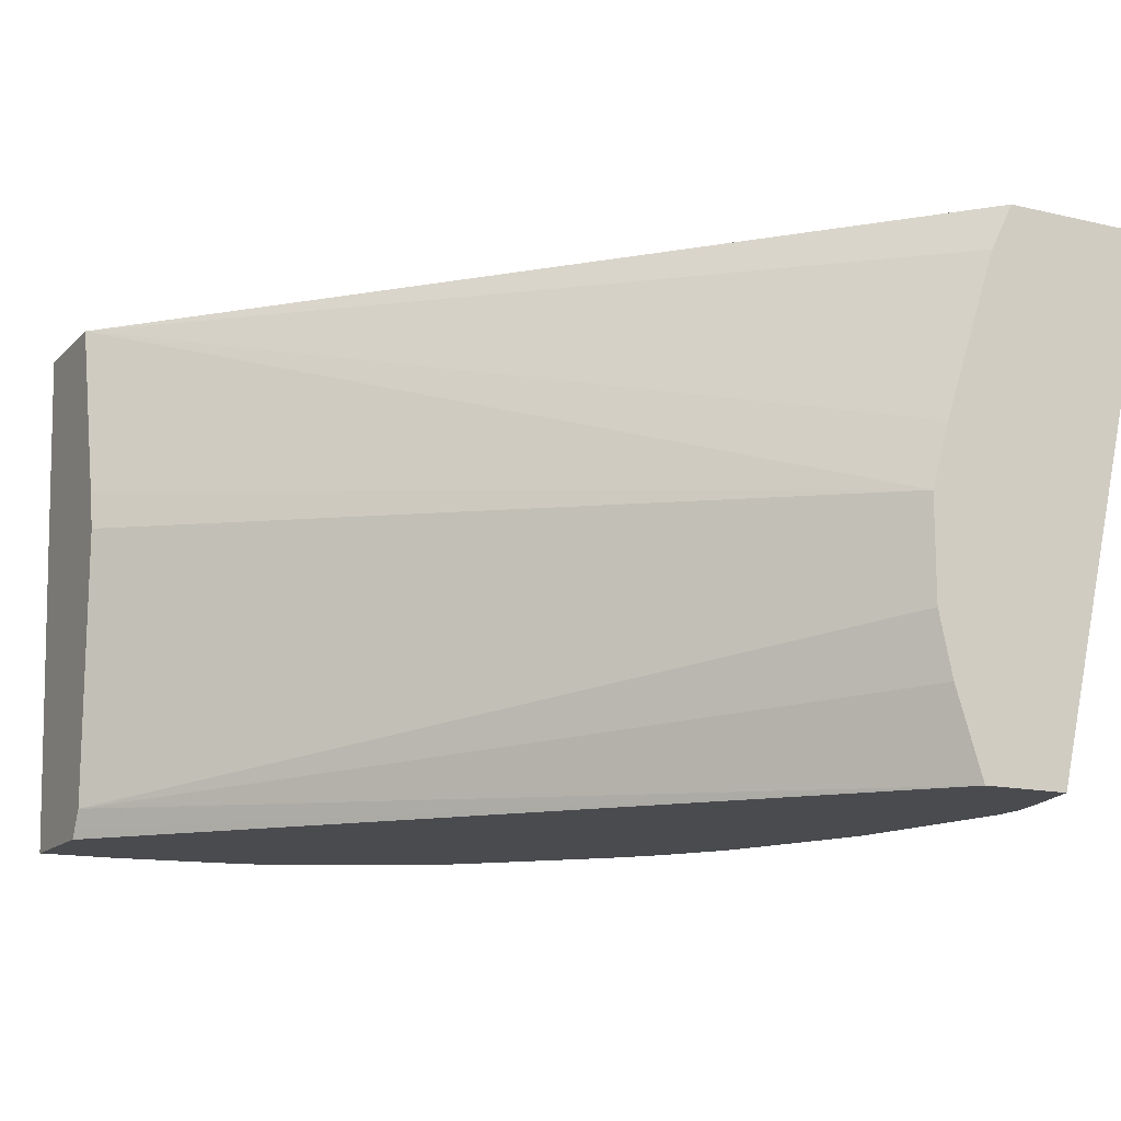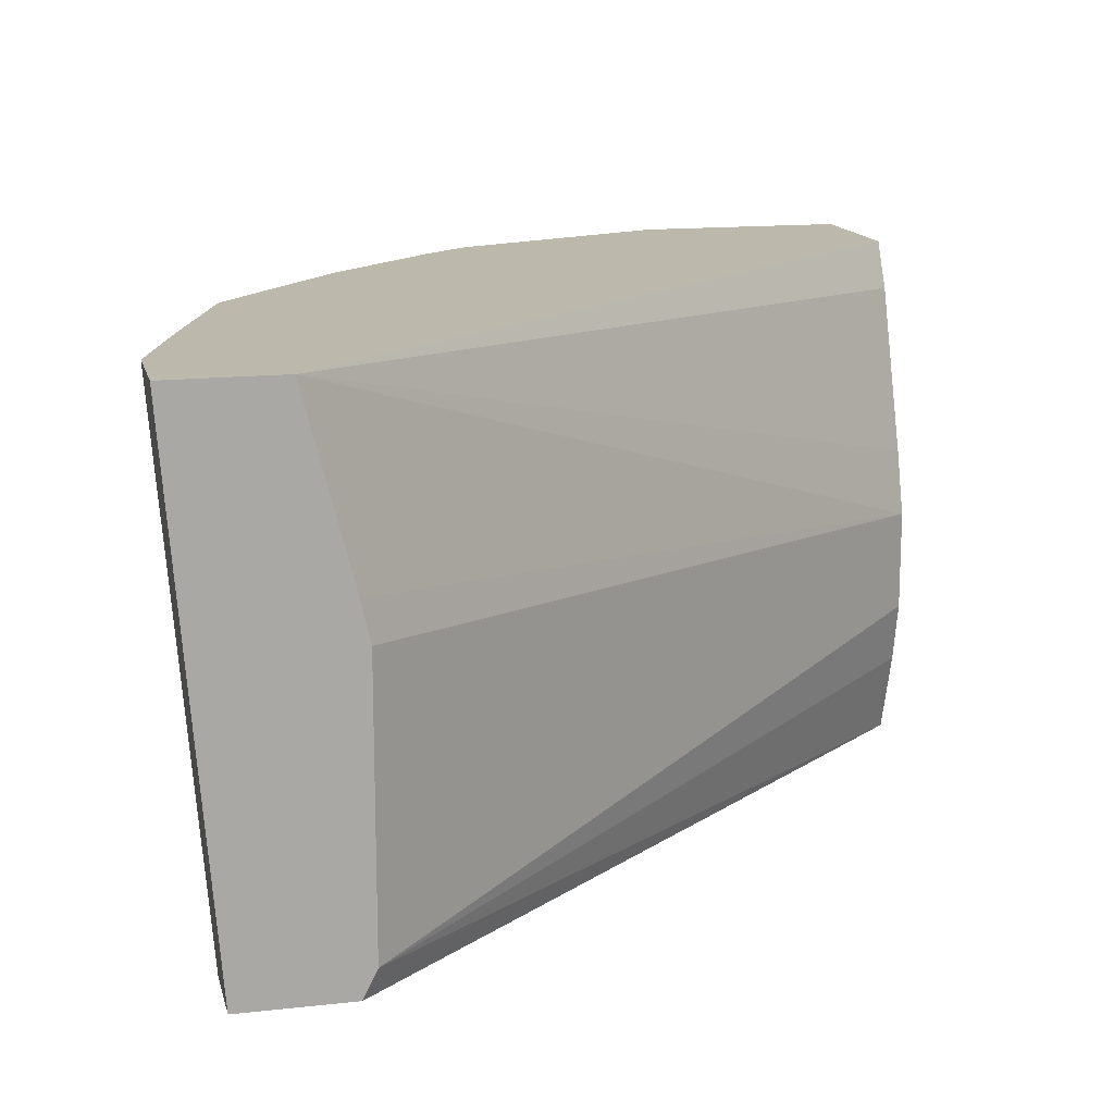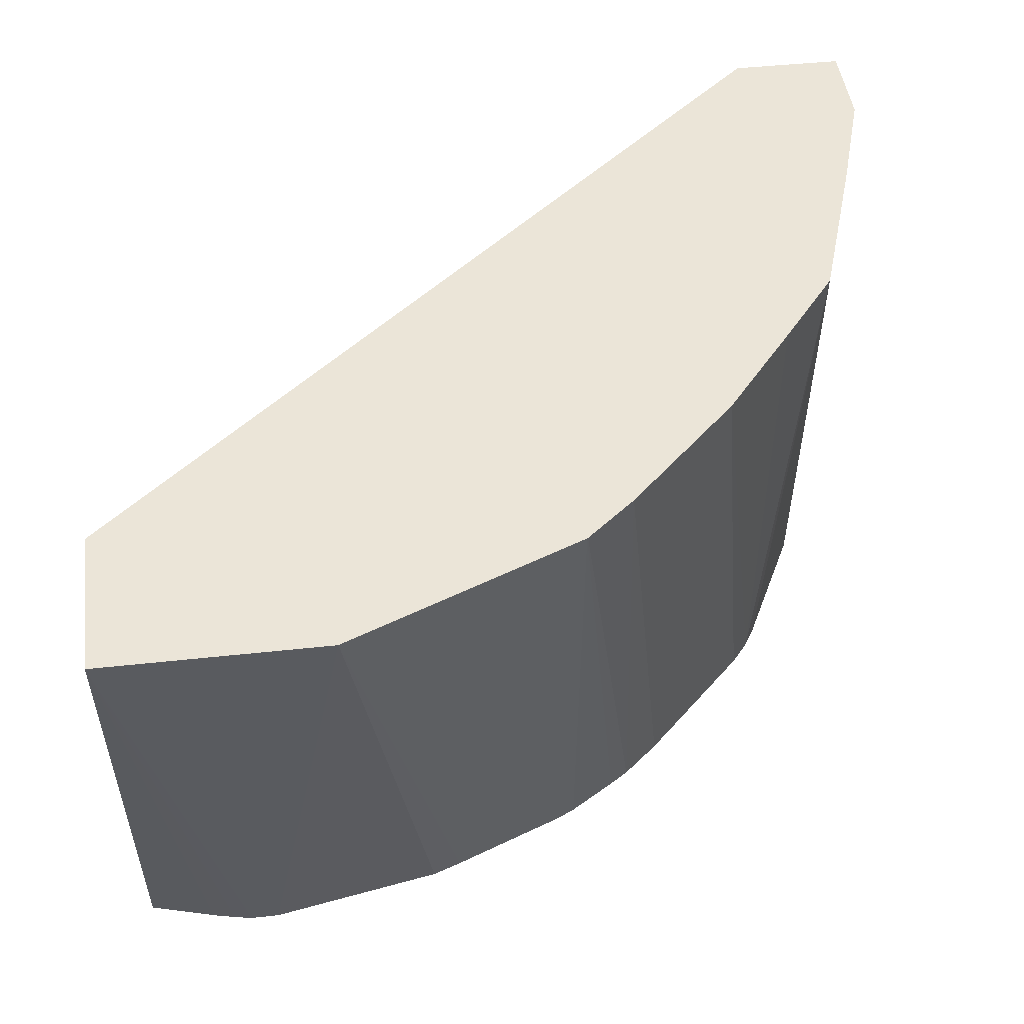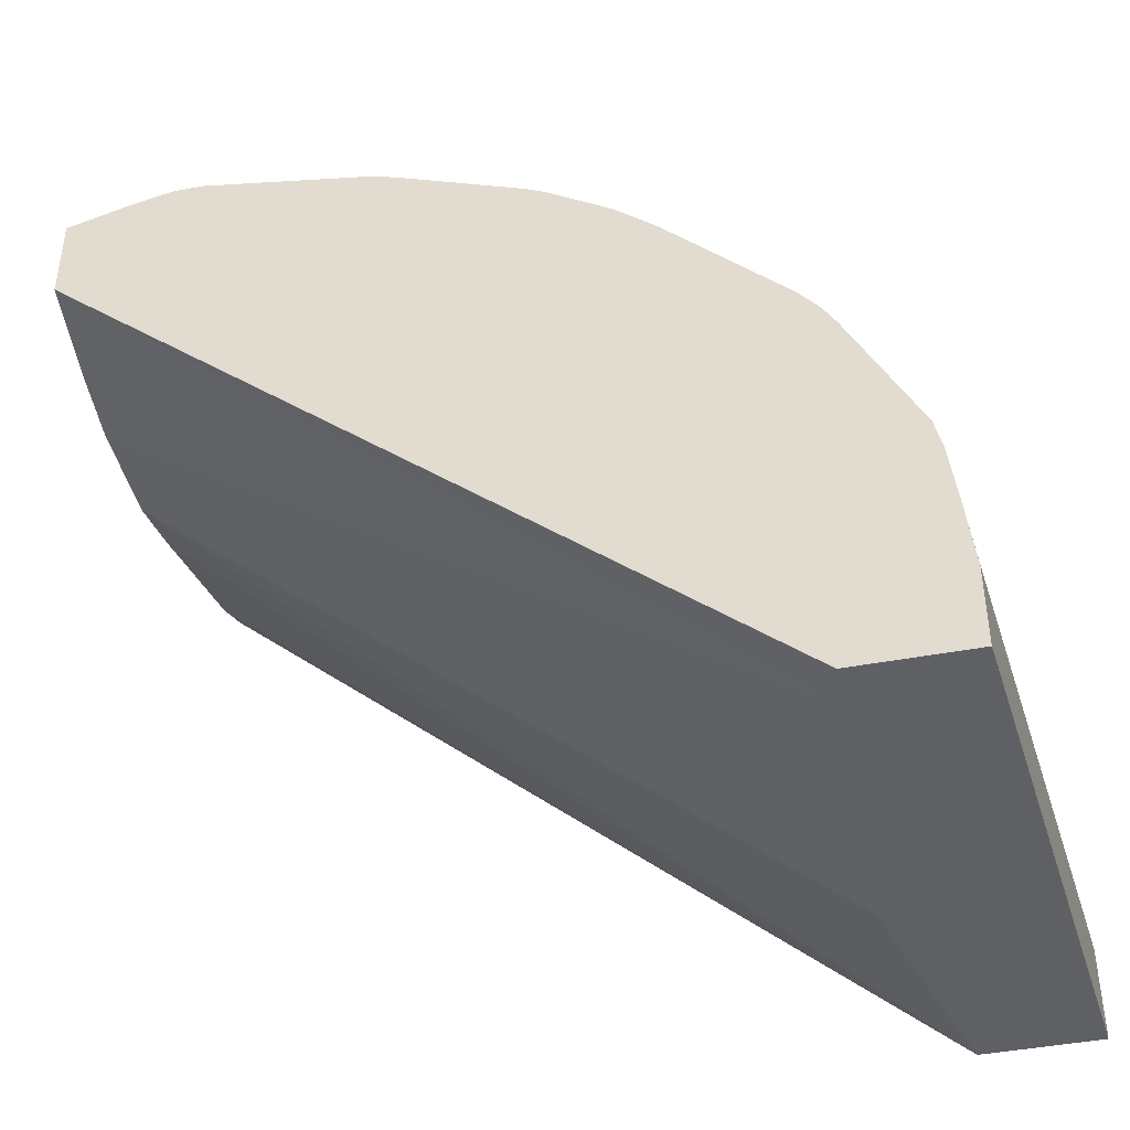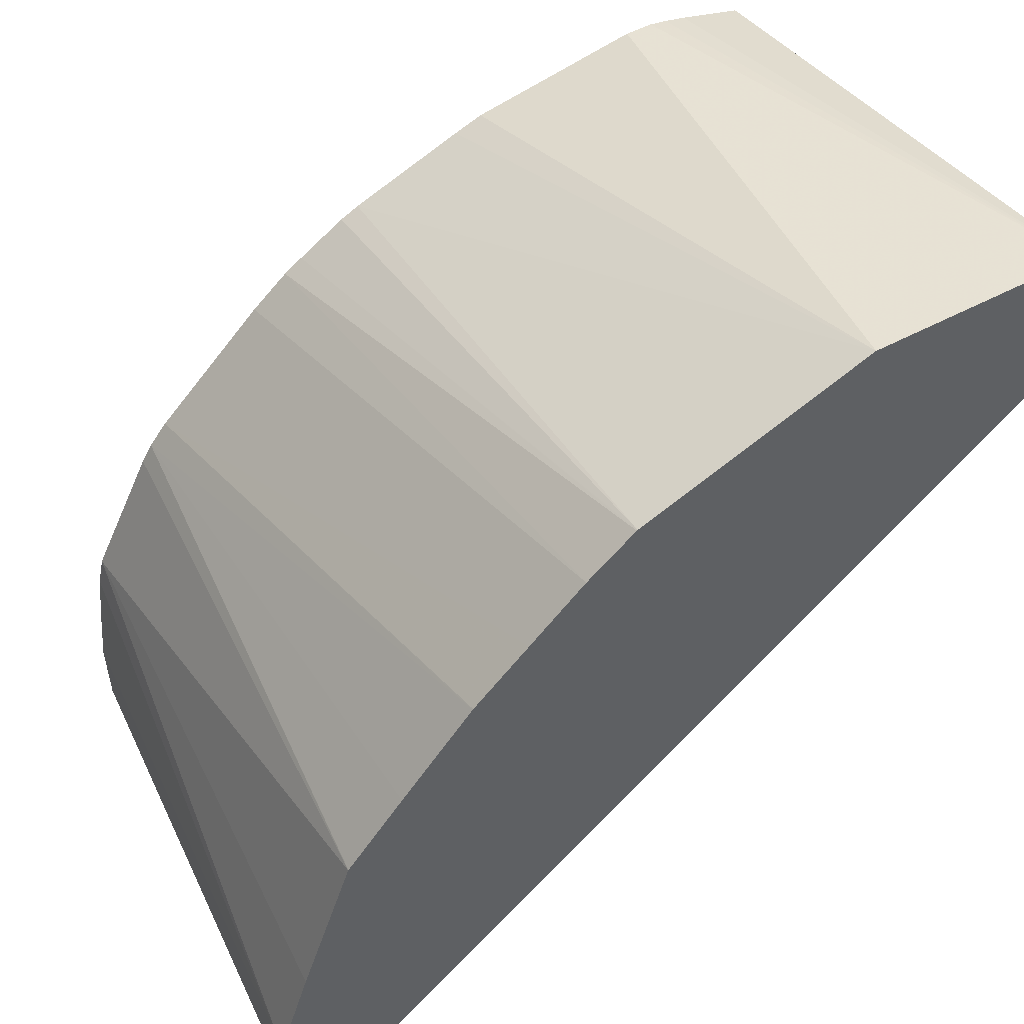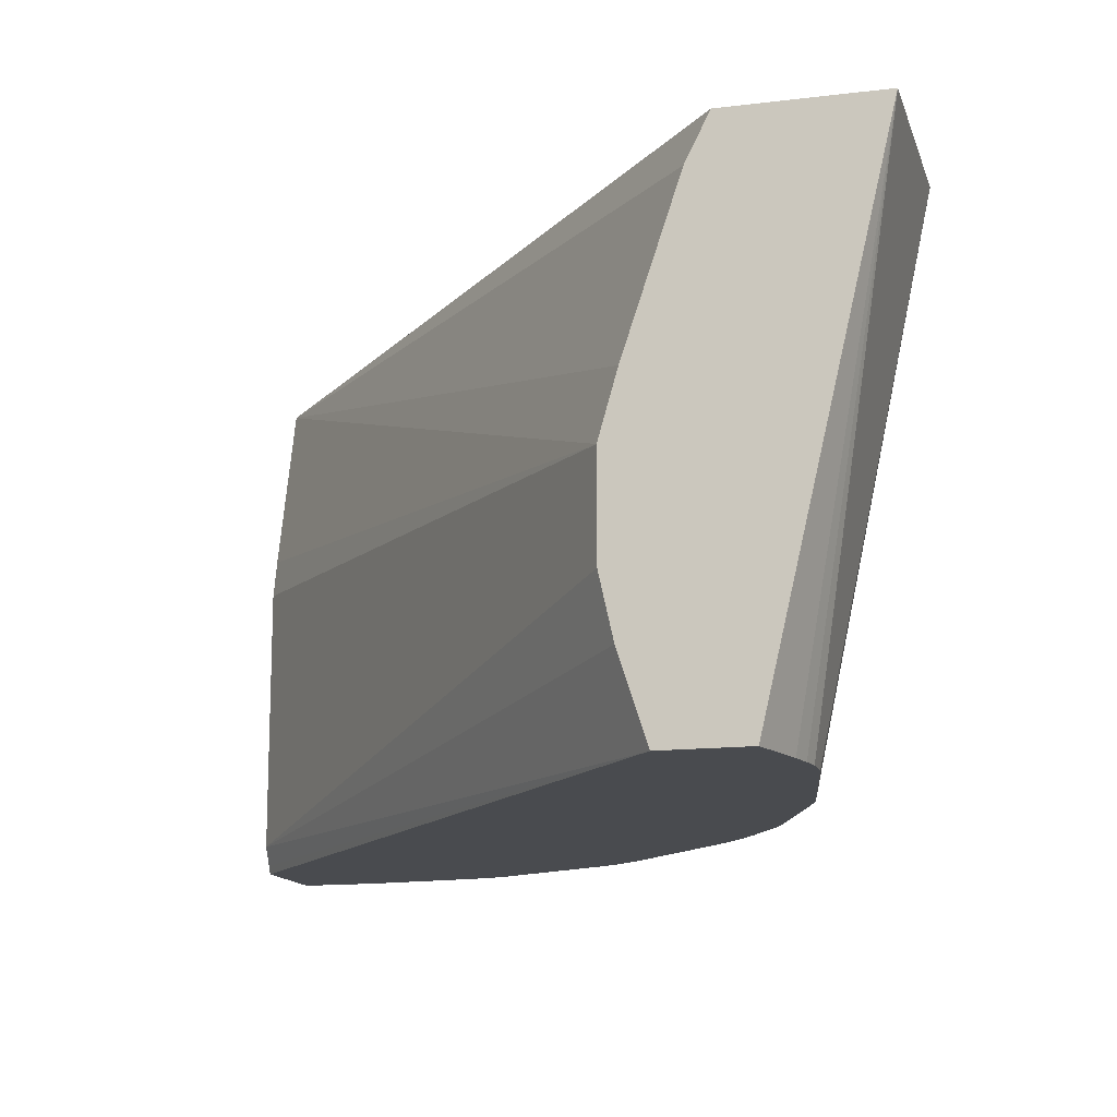
<metadata>
{"format":"obj","ext":"obj","renderer":"f3d","projection":"perspective","resolution":1024,"background":"white","views":[{"elev":-14.2,"azim":-117.5,"up":"+Y"},{"elev":14.7,"azim":166.6,"up":"+Y"},{"elev":45.8,"azim":-7.2,"up":"+Y"},{"elev":-42.8,"azim":12.8,"up":"+Z"},{"elev":52.7,"azim":150.2,"up":"+Z"},{"elev":-14.0,"azim":-74.9,"up":"+Y"}]}
</metadata>
<code>
v 0.241 0.5377 0.1549
v 0.241 0.5377 0.1667
v 0.241 0.5375 0.1549
v 0.2171 0.5377 0.1549
v 0.241 0.5377 0.1854
v 0.241 0.5375 0.1854
v 0.2271 0.3614 0.1549
v 0.2039 0.5377 0.1549
v 0.2295 0.5377 0.2223
v 0.2201 0.3614 0.2329
v 0.2224 0.3614 0.2224
v 0.2248 0.3614 0.2028
v 0.2271 0.3614 0.1807
v 0.19 0.3614 0.1549
v 0.1883 0.4769 0.1549
v -0.03403 0.4449 0.3336
v -0.03403 0.4664 0.3398
v -0.03403 0.5221 0.3583
v -0.03403 0.5377 0.3662
v 0.211 0.5377 0.2779
v 0.2016 0.3614 0.27
v 0.1886 0.3642 0.1549
v -0.03403 0.3614 0.3475
v 0.1854 0.4634 0.1549
v -0.03403 0.4109 0.3336
v -0.03403 0.5377 0.4172
v 0.2108 0.5377 0.2781
v 0.2109 0.5375 0.2781
v 0.1946 0.3614 0.2827
v 0.1985 0.3614 0.2762
v 0.1854 0.3707 0.1549
v -0.03403 0.3614 0.3759
v -0.03403 0.39 0.3383
v 0.03725 0.5377 0.4172
v -0.013 0.3614 0.3819
v -0.005816 0.3614 0.3835
v 2.521e-05 0.3614 0.3847
v 0.1915 0.5377 0.3028
v 0.1671 0.5377 0.3335
v 0.1884 0.3614 0.2904
v 0.1135 0.5377 0.3847
v 0.009204 0.3614 0.3847
v 0.06482 0.3614 0.3742
v 0.07416 0.3614 0.3707
v 0.1112 0.3614 0.3557
v 0.1669 0.5377 0.3337
v 0.1483 0.5377 0.3522
v 0.1513 0.3614 0.3275
v 0.1173 0.3614 0.3526
v 0.1328 0.3614 0.3425
v 0.1138 0.5377 0.3845
v 0.1298 0.5377 0.3708
v 0.1391 0.3614 0.3383
f 20 29 30
f 16 32 26
f 16 26 19
f 16 19 18
f 16 18 17
f 20 27 28
f 16 31 25
f 20 28 29
f 16 23 32
f 16 24 31
f 16 33 23
f 8 15 16
f 15 24 16
f 14 23 22
f 10 20 21
f 9 20 10
f 8 18 19
f 8 17 18
f 8 16 17
f 7 23 14
f 7 32 23
f 20 30 21
f 16 25 33
f 22 23 31
f 41 50 51
f 25 31 33
f 7 35 32
f 51 53 52
f 50 53 51
f 48 52 53
f 41 49 50
f 41 45 49
f 40 52 48
f 40 47 52
f 40 46 47
f 39 46 40
f 23 33 31
f 34 45 41
f 34 43 44
f 34 42 43
f 29 39 40
f 29 38 39
f 28 38 29
f 27 38 28
f 26 42 34
f 26 37 42
f 26 35 36
f 26 32 35
f 34 44 45
f 7 36 35
f 26 36 37
f 7 42 37
f 2 46 39
f 2 47 46
f 7 37 36
f 2 52 47
f 2 51 52
f 2 41 51
f 2 34 41
f 2 26 34
f 2 19 26
f 2 8 19
f 2 39 38
f 2 4 8
f 1 8 4
f 1 15 8
f 1 24 15
f 1 31 24
f 1 22 31
f 1 14 22
f 1 7 14
f 1 6 3
f 1 5 6
f 1 2 5
f 1 4 2
f 2 38 27
f 1 3 7
f 2 20 9
f 2 27 20
f 7 43 42
f 7 44 43
f 7 49 45
f 7 50 49
f 7 53 50
f 7 48 53
f 7 40 48
f 7 29 40
f 7 30 29
f 7 21 30
f 7 45 44
f 7 11 10
f 7 10 21
f 3 6 13
f 5 9 6
f 6 9 10
f 3 13 7
f 6 11 12
f 6 12 13
f 7 13 12
f 7 12 11
f 6 10 11
f 2 9 5

</code>
